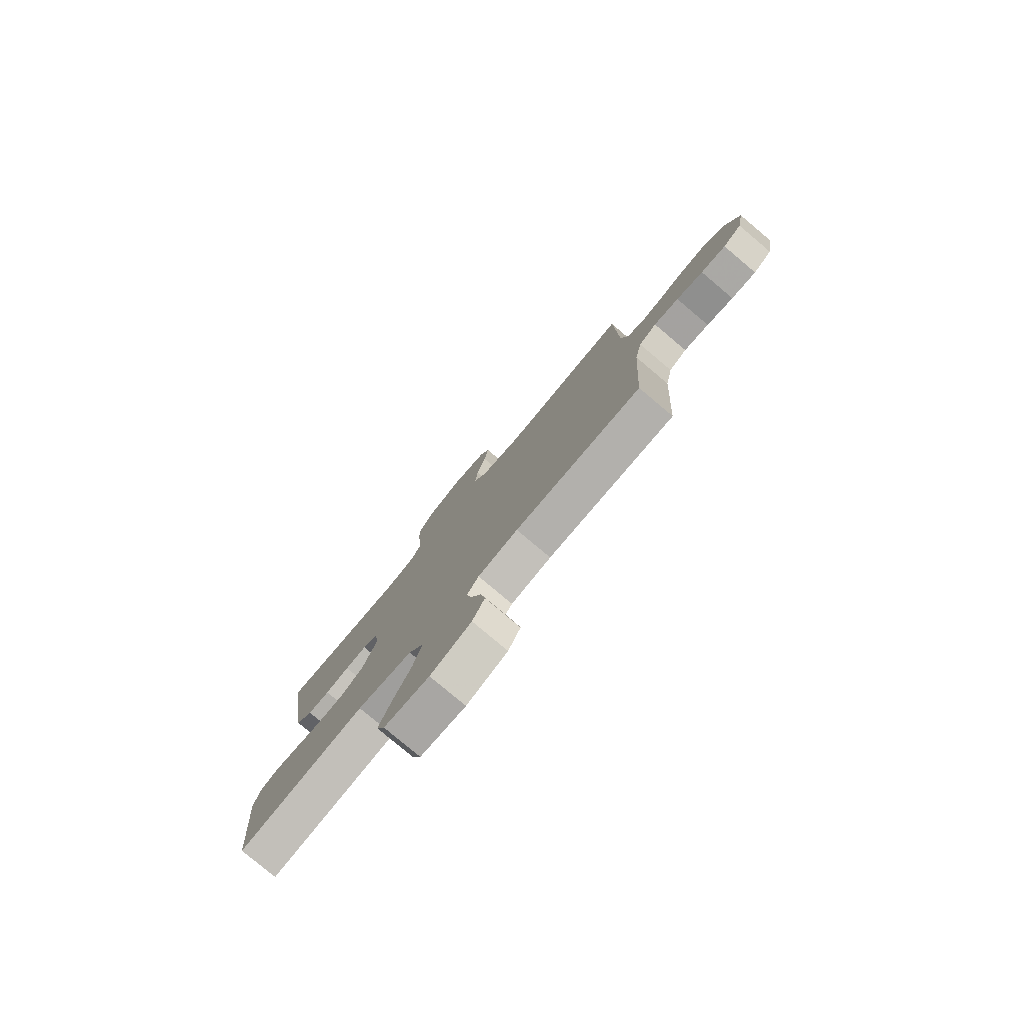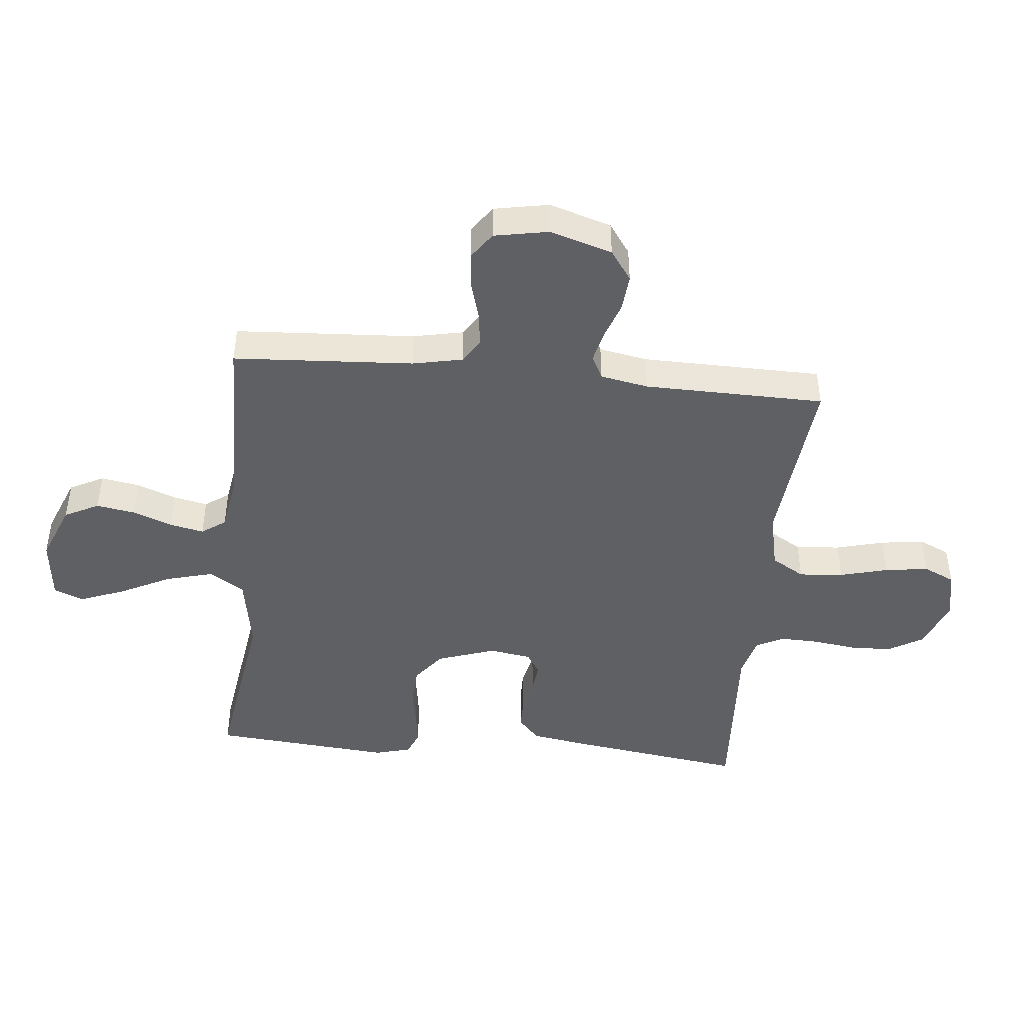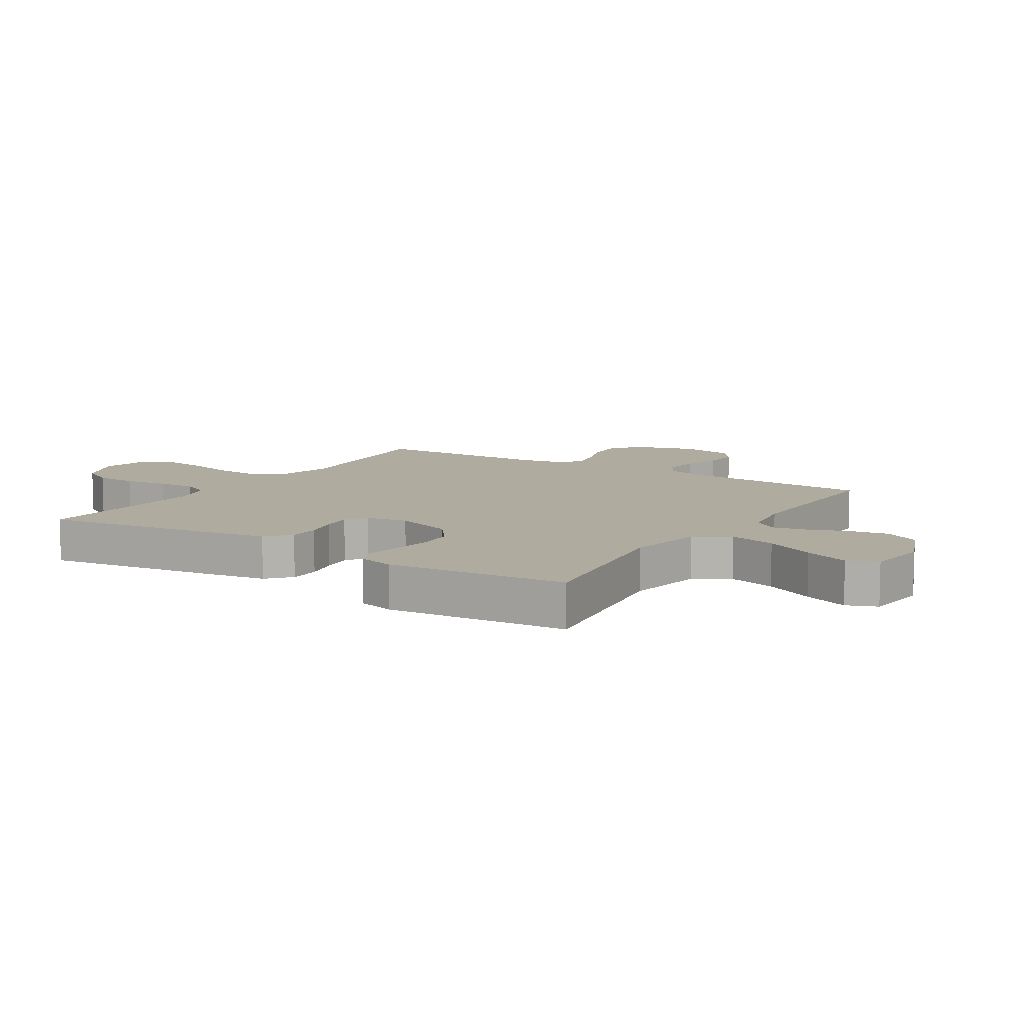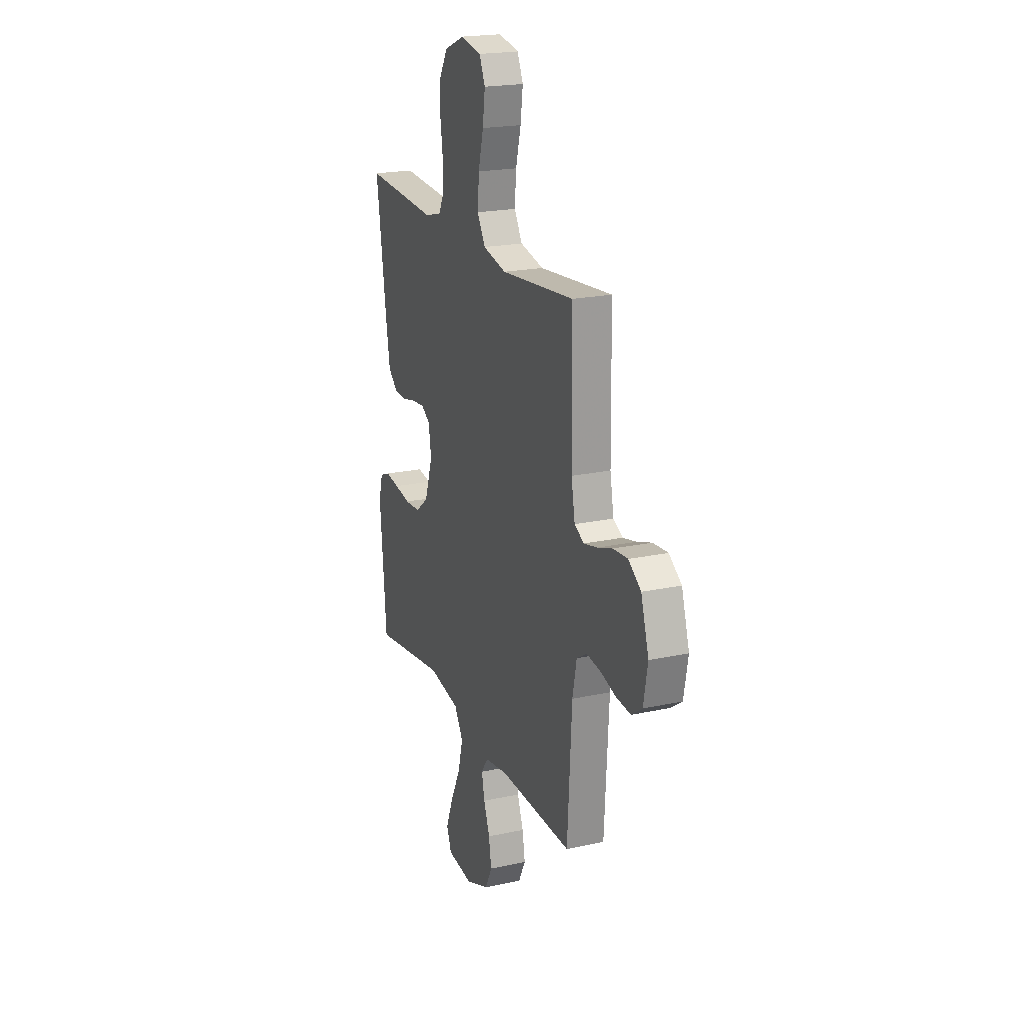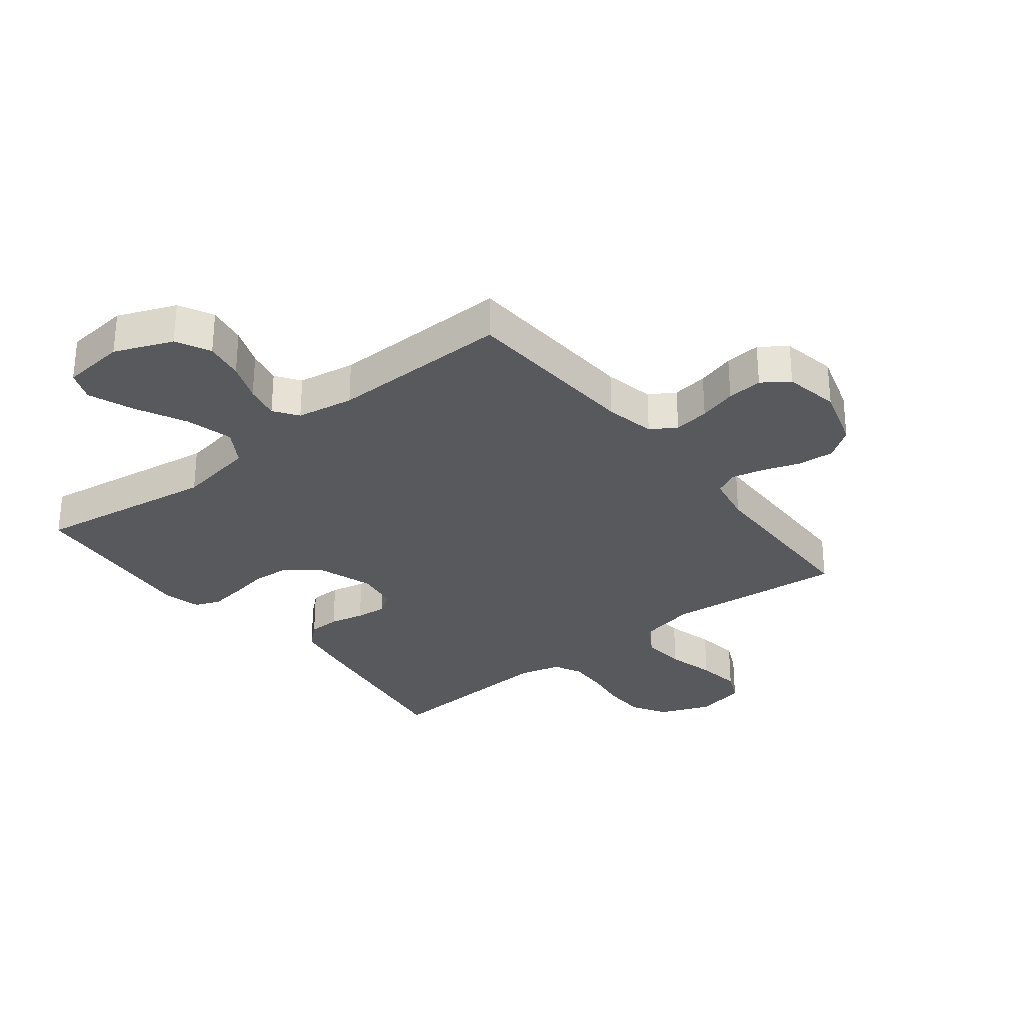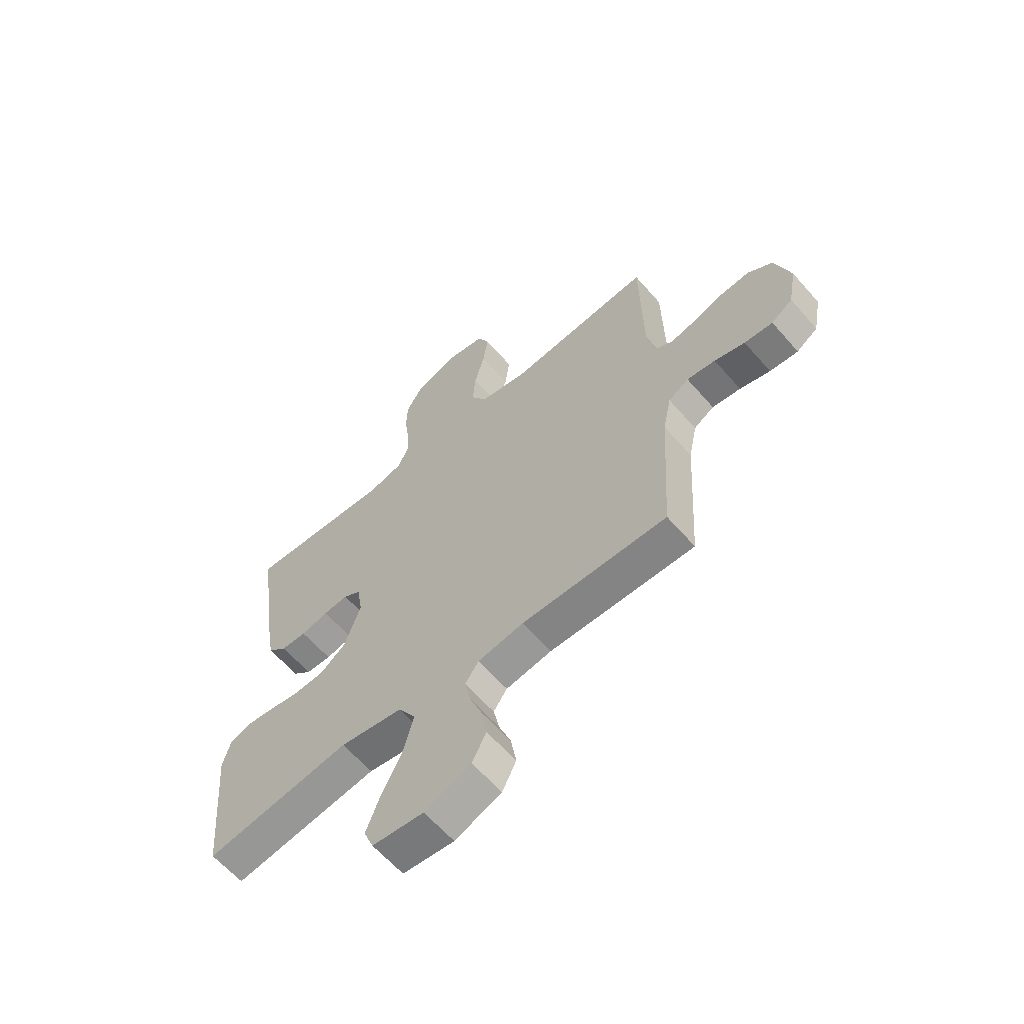
<metadata>
{"format":"obj","ext":"obj","renderer":"f3d","projection":"perspective","resolution":1024,"background":"white","views":[{"elev":-79.5,"azim":-130.1,"up":"+Z"},{"elev":-44.8,"azim":-95.6,"up":"+Y"},{"elev":9.7,"azim":122.4,"up":"+Y"},{"elev":20.8,"azim":-111.4,"up":"+Z"},{"elev":-30.2,"azim":-141.7,"up":"+Y"},{"elev":-62.1,"azim":-139.0,"up":"+Z"}]}
</metadata>
<code>
v -0.5 0.07 0.5
v -0.2 0.07 0.471
v -0.104 0.07 0.492
v -0.071 0.07 0.547
v -0.077 0.07 0.621
v -0.098 0.07 0.701
v -0.108 0.07 0.774
v -0.084 0.07 0.826
v 0 0.07 0.843
v 0.084 0.07 0.809
v 0.118 0.07 0.752
v 0.12 0.07 0.683
v 0.11 0.07 0.61
v 0.108 0.07 0.546
v 0.131 0.07 0.5
v 0.2 0.07 0.482
v 0.5 0.07 0.5
v 0.457 0.07 0.2
v 0.442 0.07 0.111
v 0.403 0.07 0.076
v 0.351 0.07 0.075
v 0.294 0.07 0.088
v 0.243 0.07 0.093
v 0.207 0.07 0.07
v 0.196 0.07 0
v 0.229 0.07 -0.097
v 0.282 0.07 -0.138
v 0.346 0.07 -0.142
v 0.411 0.07 -0.131
v 0.469 0.07 -0.123
v 0.51 0.07 -0.14
v 0.526 0.07 -0.2
v 0.5 0.07 -0.5
v 0.2 0.07 -0.455
v 0.07 0.07 -0.477
v 0.034 0.07 -0.535
v 0.055 0.07 -0.614
v 0.097 0.07 -0.698
v 0.126 0.07 -0.773
v 0.106 0.07 -0.823
v 0 0.07 -0.834
v -0.096 0.07 -0.795
v -0.125 0.07 -0.738
v -0.114 0.07 -0.673
v -0.089 0.07 -0.608
v -0.077 0.07 -0.551
v -0.105 0.07 -0.511
v -0.2 0.07 -0.495
v -0.5 0.07 -0.5
v -0.518 0.07 -0.2
v -0.535 0.07 -0.117
v -0.577 0.07 -0.091
v -0.636 0.07 -0.099
v -0.699 0.07 -0.117
v -0.758 0.07 -0.122
v -0.802 0.07 -0.091
v -0.819 0.07 0
v -0.787 0.07 0.103
v -0.736 0.07 0.139
v -0.675 0.07 0.134
v -0.614 0.07 0.113
v -0.559 0.07 0.1
v -0.52 0.07 0.12
v -0.505 0.07 0.2
v -0.5 0 0.5
v -0.2 0 0.471
v -0.104 0 0.492
v -0.071 0 0.547
v -0.077 0 0.621
v -0.098 0 0.701
v -0.108 0 0.774
v -0.084 0 0.826
v 0 0 0.843
v 0.084 0 0.809
v 0.118 0 0.752
v 0.12 0 0.683
v 0.11 0 0.61
v 0.108 0 0.546
v 0.131 0 0.5
v 0.2 0 0.482
v 0.5 0 0.5
v 0.457 0 0.2
v 0.442 0 0.111
v 0.403 0 0.076
v 0.351 0 0.075
v 0.294 0 0.088
v 0.243 0 0.093
v 0.207 0 0.07
v 0.196 0 0
v 0.229 0 -0.097
v 0.282 0 -0.138
v 0.346 0 -0.142
v 0.411 0 -0.131
v 0.469 0 -0.123
v 0.51 0 -0.14
v 0.526 0 -0.2
v 0.5 0 -0.5
v 0.2 0 -0.455
v 0.07 0 -0.477
v 0.034 0 -0.535
v 0.055 0 -0.614
v 0.097 0 -0.698
v 0.126 0 -0.773
v 0.106 0 -0.823
v 0 0 -0.834
v -0.096 0 -0.795
v -0.125 0 -0.738
v -0.114 0 -0.673
v -0.089 0 -0.608
v -0.077 0 -0.551
v -0.105 0 -0.511
v -0.2 0 -0.495
v -0.5 0 -0.5
v -0.518 0 -0.2
v -0.535 0 -0.117
v -0.577 0 -0.091
v -0.636 0 -0.099
v -0.699 0 -0.117
v -0.758 0 -0.122
v -0.802 0 -0.091
v -0.819 0 0
v -0.787 0 0.103
v -0.736 0 0.139
v -0.675 0 0.134
v -0.614 0 0.113
v -0.559 0 0.1
v -0.52 0 0.12
v -0.505 0 0.2
f 58 59 60 61
f 58 61 62
f 57 58 62
f 56 57 62
f 53 54 55 56
f 52 53 56 62
f 51 52 62 63
f 48 49 50
f 47 48 50 51
f 42 43 44 45
f 42 45 46
f 41 42 46
f 40 41 46
f 37 38 39 40
f 36 37 40 46
f 35 36 46 47
f 31 32 33 34
f 31 34 35
f 28 29 30 31
f 28 31 35 47
f 19 20 21 22
f 19 22 23
f 16 17 18 19
f 15 16 19 23
f 14 15 23 24
f 10 11 12 13
f 10 13 14
f 9 10 14
f 5 6 7 8
f 4 5 8 9
f 64 1 2
f 64 2 3
f 63 64 3
f 51 63 3
f 27 28 47 51
f 26 27 51
f 25 26 51 3
f 24 25 3 4
f 4 9 14 24
f 125 124 123 122
f 126 125 122
f 126 122 121
f 126 121 120
f 120 119 118 117
f 126 120 117 116
f 127 126 116 115
f 114 113 112
f 115 114 112 111
f 109 108 107 106
f 110 109 106
f 110 106 105
f 110 105 104
f 104 103 102 101
f 110 104 101 100
f 111 110 100 99
f 98 97 96 95
f 99 98 95
f 95 94 93 92
f 111 99 95 92
f 86 85 84 83
f 87 86 83
f 83 82 81 80
f 87 83 80 79
f 88 87 79 78
f 77 76 75 74
f 78 77 74
f 78 74 73
f 72 71 70 69
f 73 72 69 68
f 66 65 128
f 67 66 128
f 67 128 127
f 67 127 115
f 115 111 92 91
f 115 91 90
f 67 115 90 89
f 68 67 89 88
f 88 78 73 68
f 1 65 66 2
f 2 66 67 3
f 3 67 68 4
f 4 68 69 5
f 5 69 70 6
f 6 70 71 7
f 7 71 72 8
f 8 72 73 9
f 9 73 74 10
f 10 74 75 11
f 11 75 76 12
f 12 76 77 13
f 13 77 78 14
f 14 78 79 15
f 15 79 80 16
f 16 80 81 17
f 17 81 82 18
f 18 82 83 19
f 19 83 84 20
f 20 84 85 21
f 21 85 86 22
f 22 86 87 23
f 23 87 88 24
f 24 88 89 25
f 25 89 90 26
f 26 90 91 27
f 27 91 92 28
f 28 92 93 29
f 29 93 94 30
f 30 94 95 31
f 31 95 96 32
f 32 96 97 33
f 33 97 98 34
f 34 98 99 35
f 35 99 100 36
f 36 100 101 37
f 37 101 102 38
f 38 102 103 39
f 39 103 104 40
f 40 104 105 41
f 41 105 106 42
f 42 106 107 43
f 43 107 108 44
f 44 108 109 45
f 45 109 110 46
f 46 110 111 47
f 47 111 112 48
f 48 112 113 49
f 49 113 114 50
f 50 114 115 51
f 51 115 116 52
f 52 116 117 53
f 53 117 118 54
f 54 118 119 55
f 55 119 120 56
f 56 120 121 57
f 57 121 122 58
f 58 122 123 59
f 59 123 124 60
f 60 124 125 61
f 61 125 126 62
f 62 126 127 63
f 63 127 128 64
f 64 128 65 1

</code>
